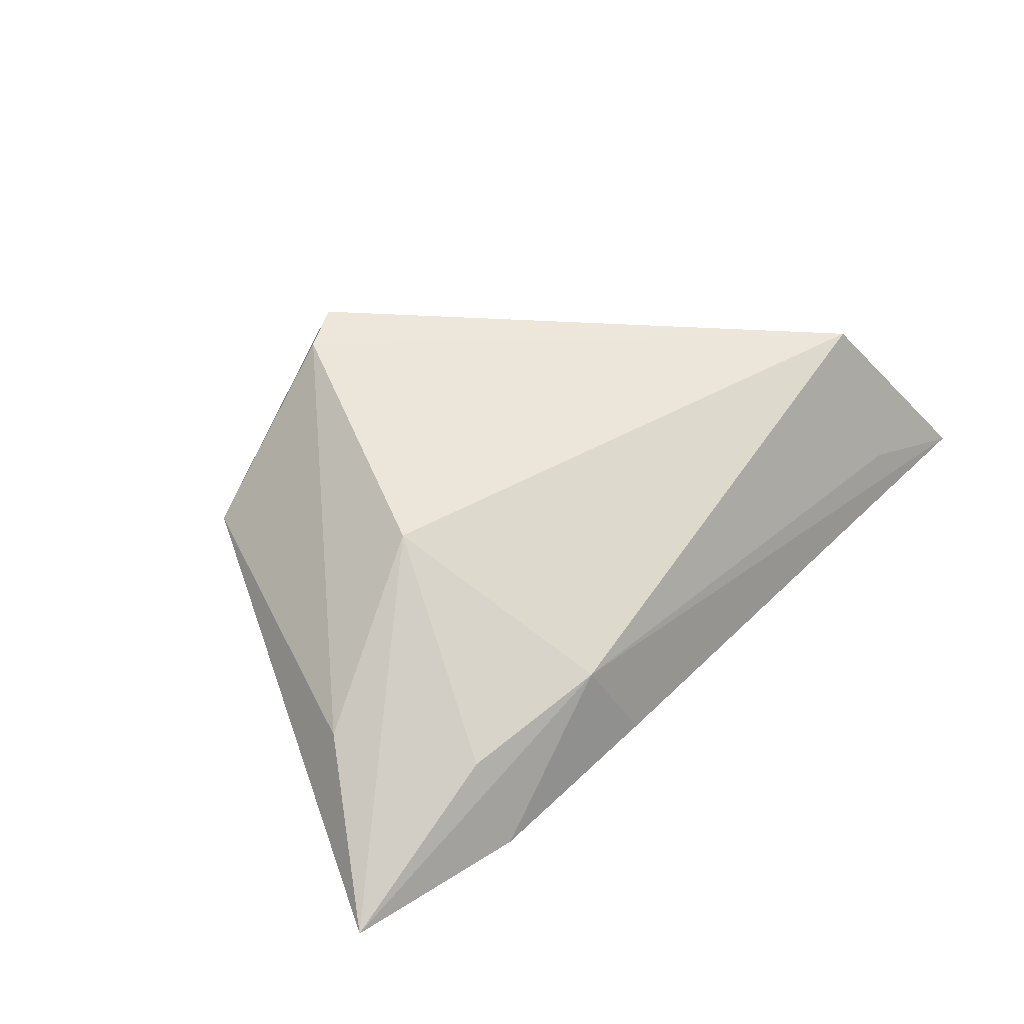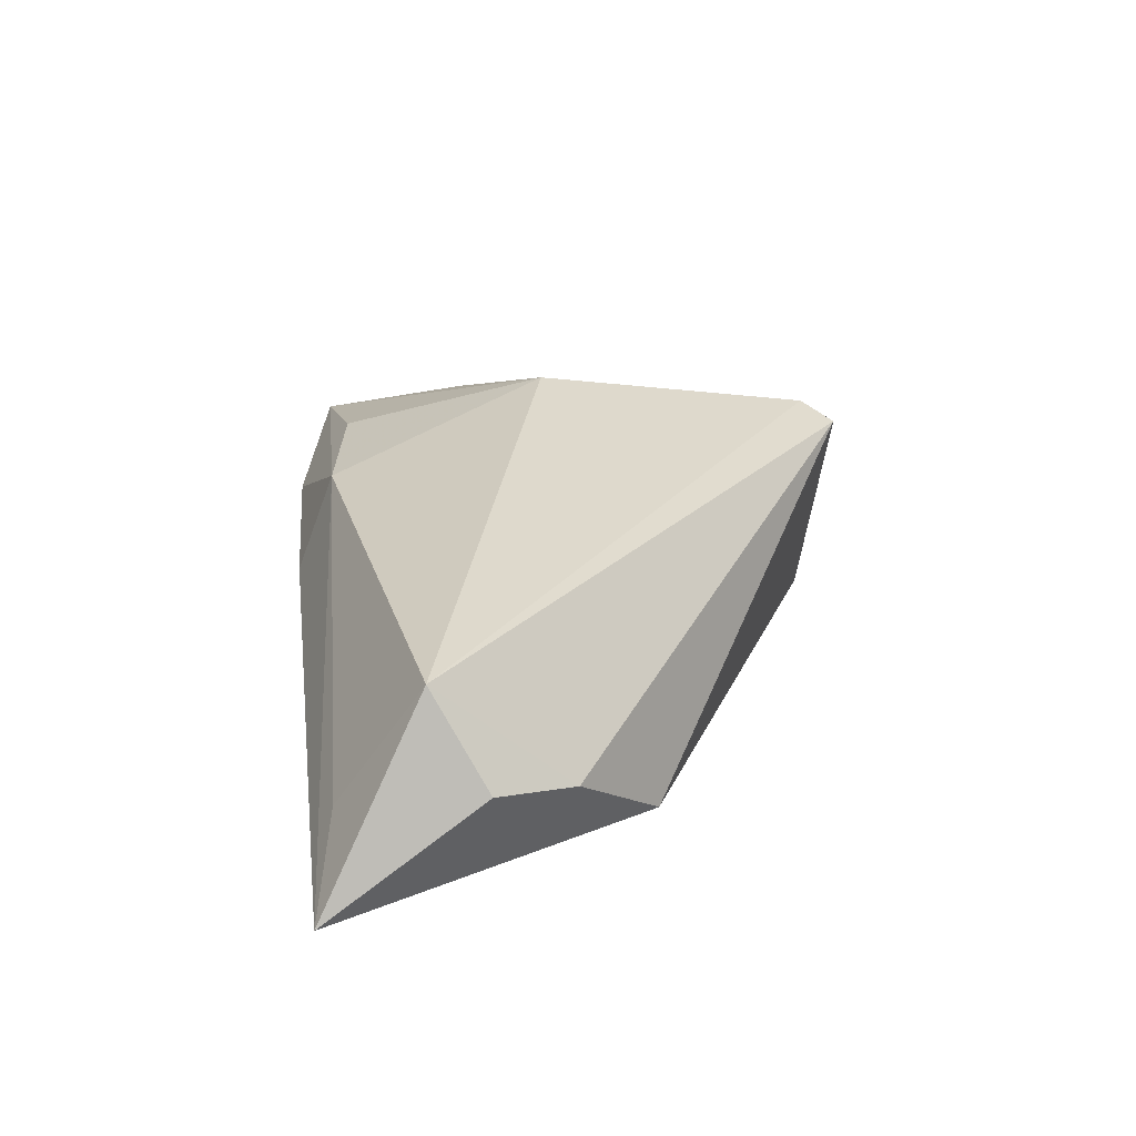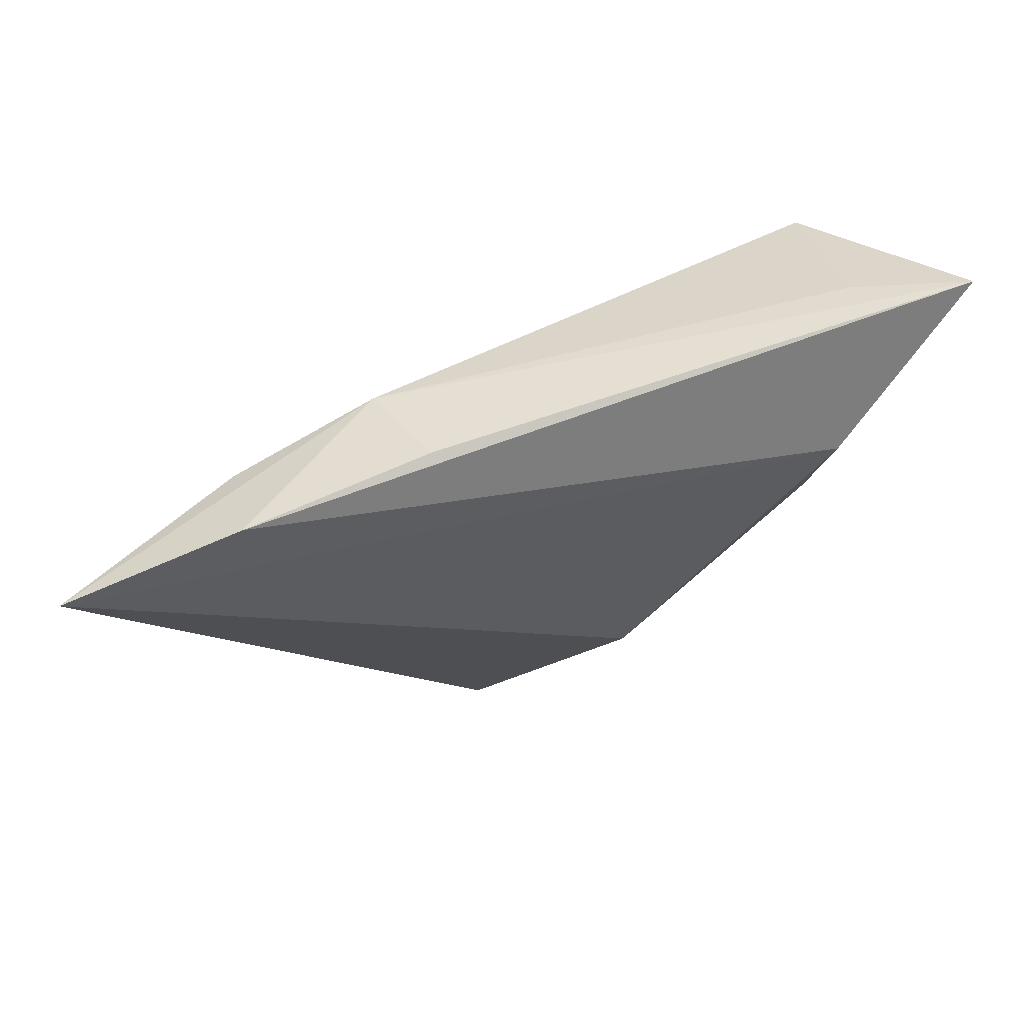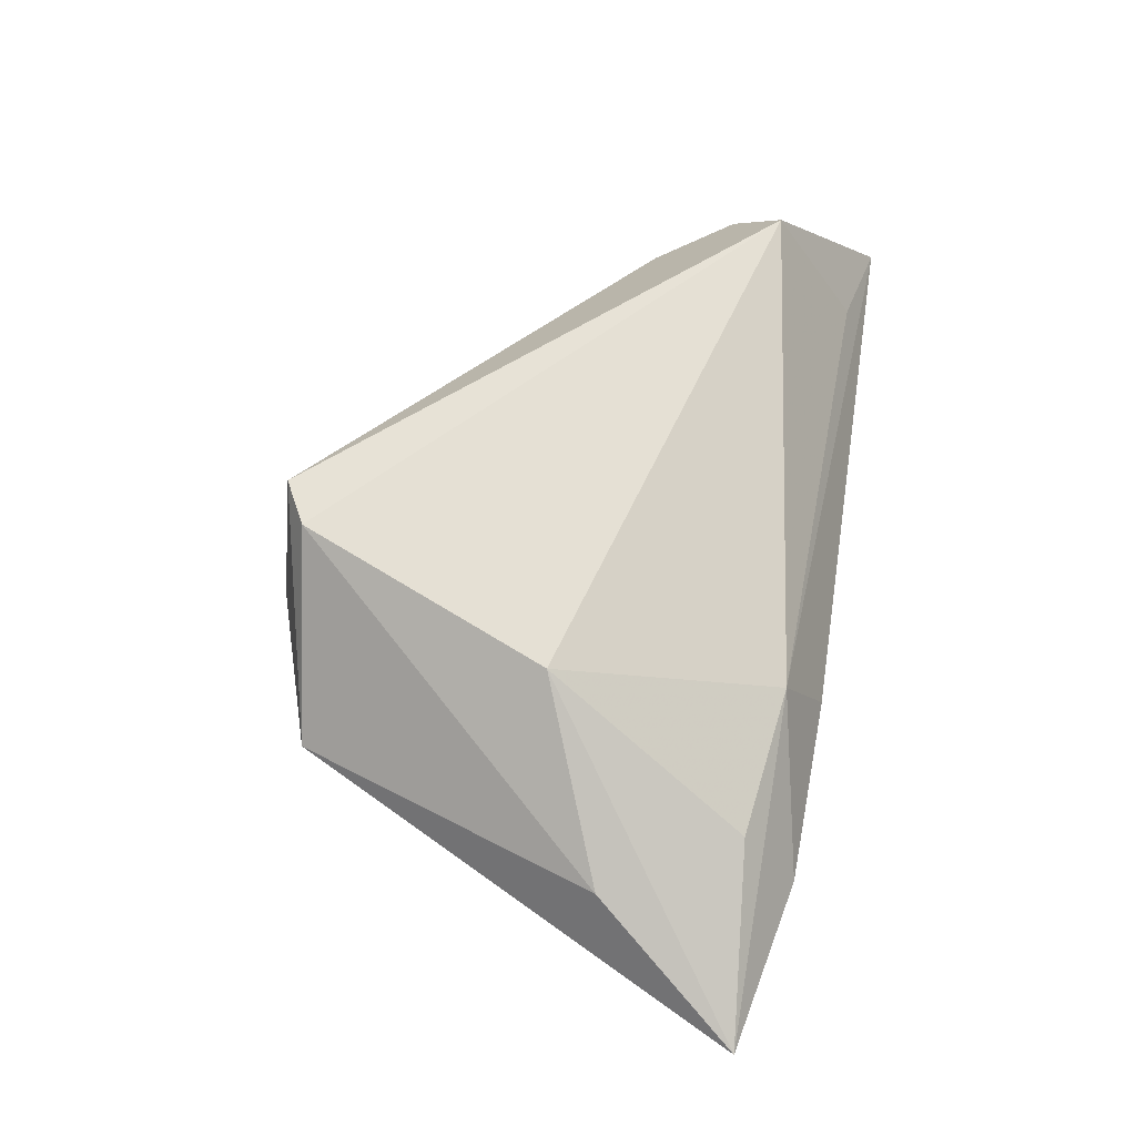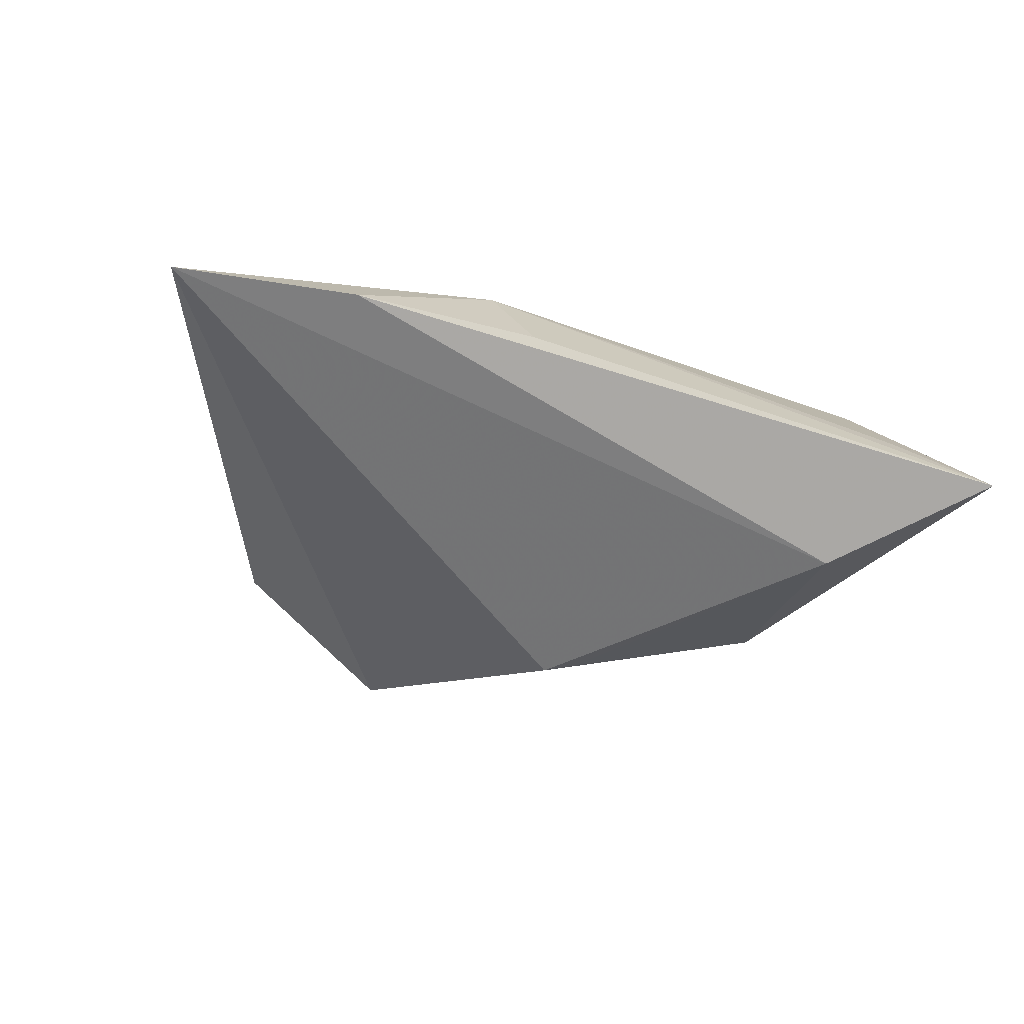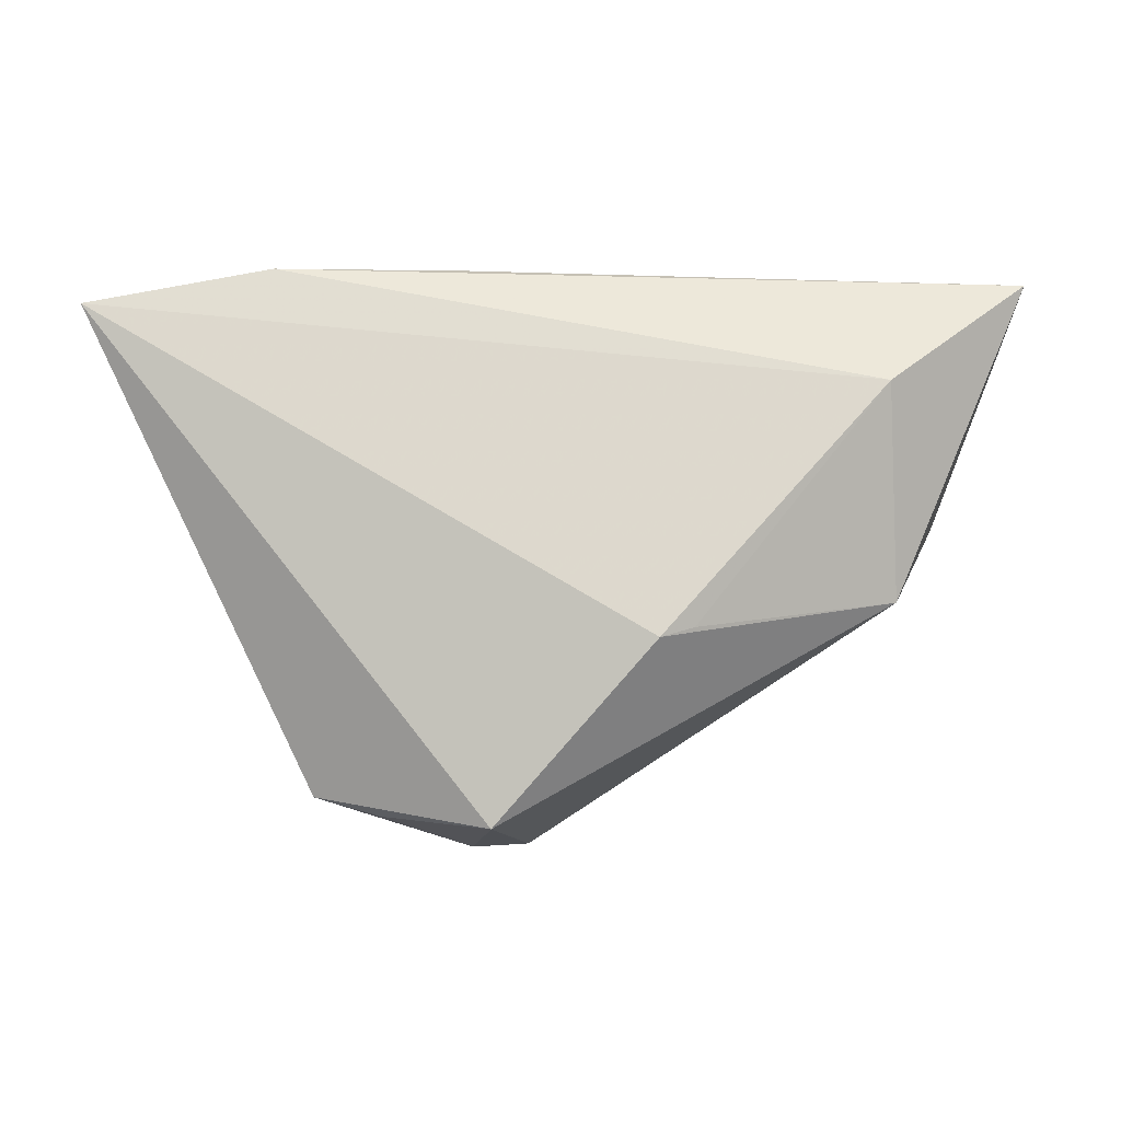
<metadata>
{"format":"obj","ext":"obj","renderer":"f3d","projection":"perspective","resolution":1024,"background":"white","views":[{"elev":53.4,"azim":134.2,"up":"+Z"},{"elev":34.5,"azim":-97.4,"up":"+Z"},{"elev":65.2,"azim":160.8,"up":"+Y"},{"elev":63.6,"azim":98.9,"up":"+Z"},{"elev":-45.1,"azim":157.1,"up":"+Z"},{"elev":-7.1,"azim":174.3,"up":"+Y"}]}
</metadata>
<code>
v 0.03425 -0.03471 -0.0007579
v 0.06402 0.02667 -0.008125
v -0.007282 -0.01573 -0.02002
v -0.05826 0.03262 -0.005592
v 0.01137 -0.0374 0.01825
v -0.0455 0.01814 0.01825
v -0.03748 0.01742 -0.01571
v 0.01256 -0.03877 -0.01271
v 0.04011 0.03173 -0.008082
v -0.04718 0.0009491 0.002876
v 0.01387 -0.04094 0.001922
v -0.044 0.02963 0.0003481
v -0.01181 -0.01435 -0.01854
v -0.05226 0.01151 0.006622
v 0.03903 0.02425 0.003101
v 0.005332 -0.04058 0.01825
v 0.04925 0.006609 0.002519
v 0.01512 0.03262 -0.006043
v 0.01922 0.02709 0.006433
v 0.02585 -0.03714 -0.003183
v 0.02565 -0.003269 0.01641
v -0.03957 -0.009963 -0.008105
f 1 8 2
f 3 7 2
f 2 8 3
f 16 8 11
f 11 1 16
f 7 3 13
f 9 19 2
f 2 7 9
f 9 7 4
f 4 6 12
f 12 19 4
f 6 19 12
f 17 1 2
f 21 19 6
f 21 17 2
f 8 1 20
f 20 11 8
f 1 11 20
f 22 13 3
f 22 8 16
f 22 3 8
f 4 7 22
f 7 13 22
f 4 19 18
f 18 9 4
f 19 9 18
f 5 6 16
f 5 21 6
f 16 1 5
f 1 17 5
f 17 21 5
f 2 19 15
f 15 21 2
f 19 21 15
f 16 6 10
f 10 22 16
f 4 22 10
f 14 6 4
f 4 10 14
f 14 10 6

</code>
